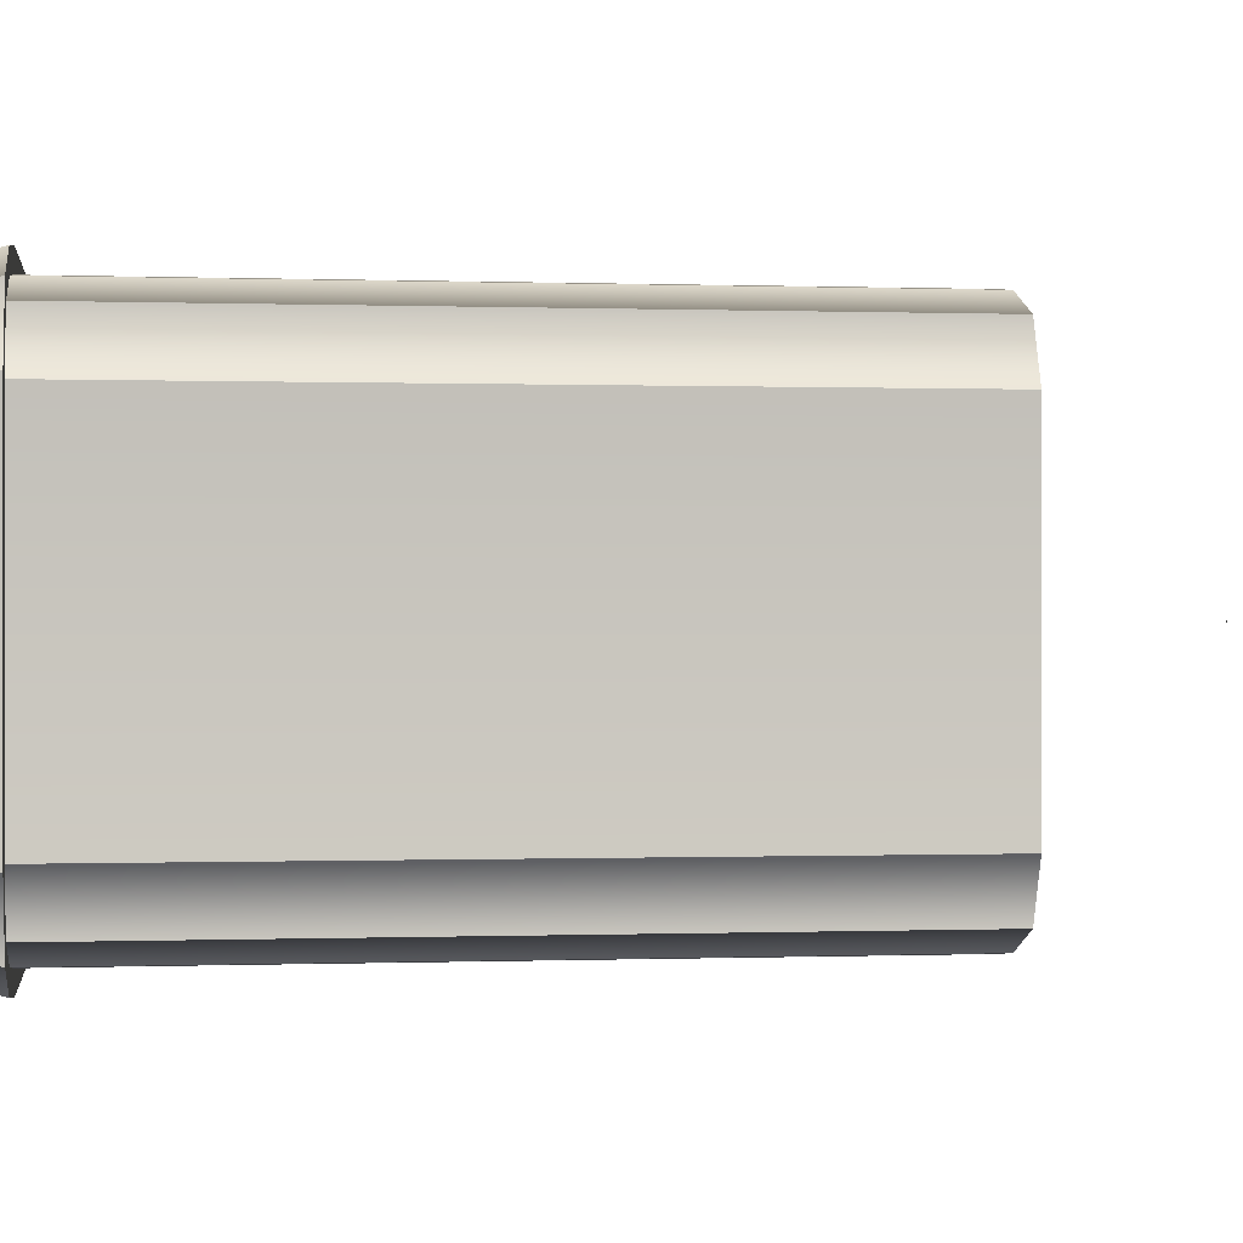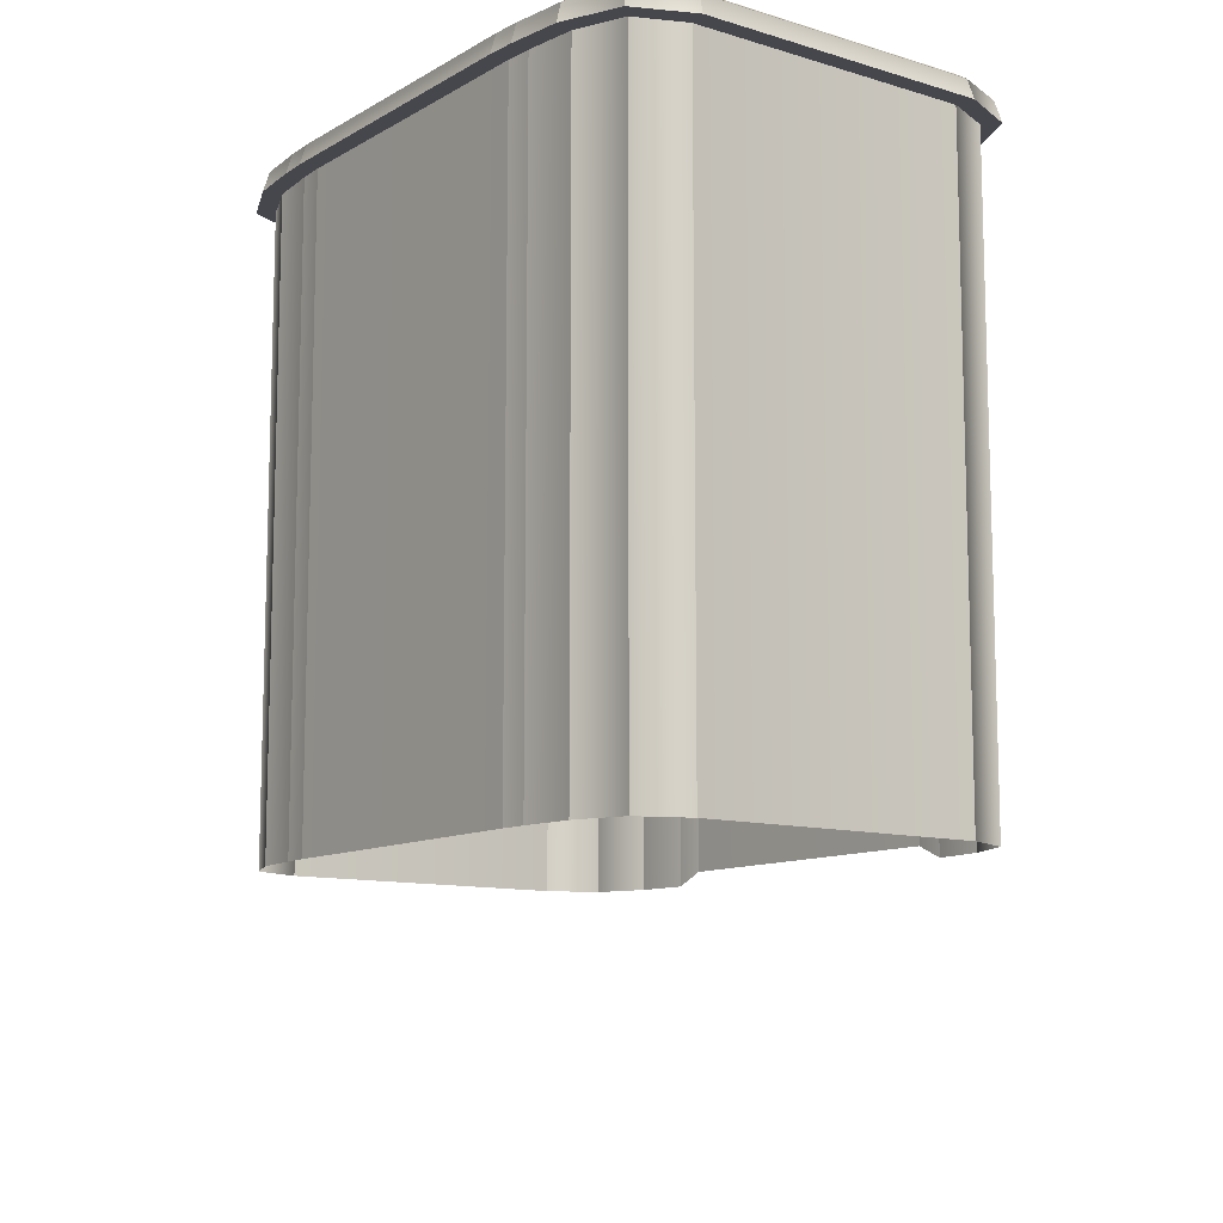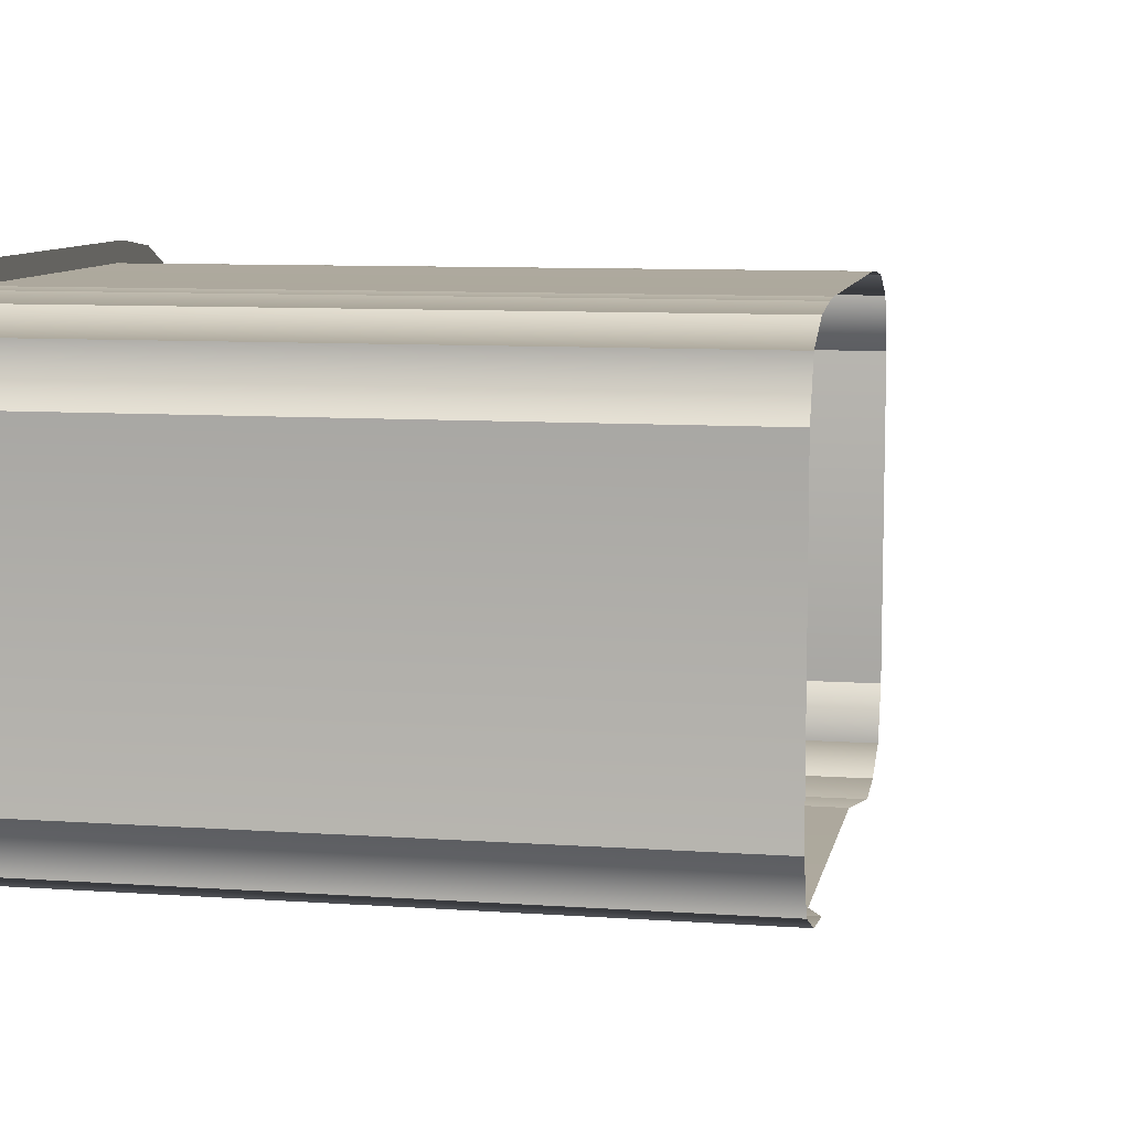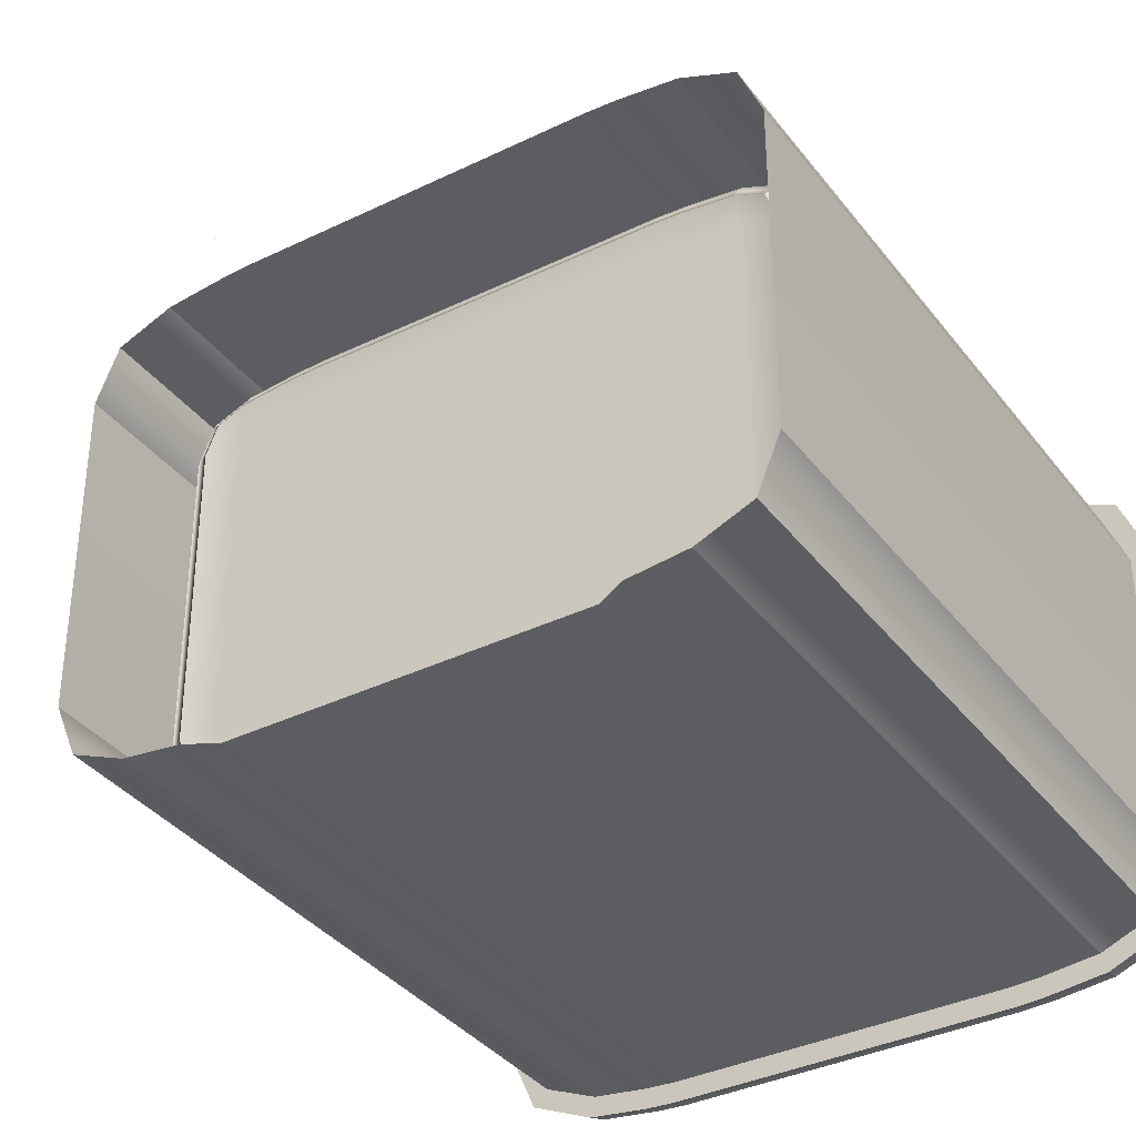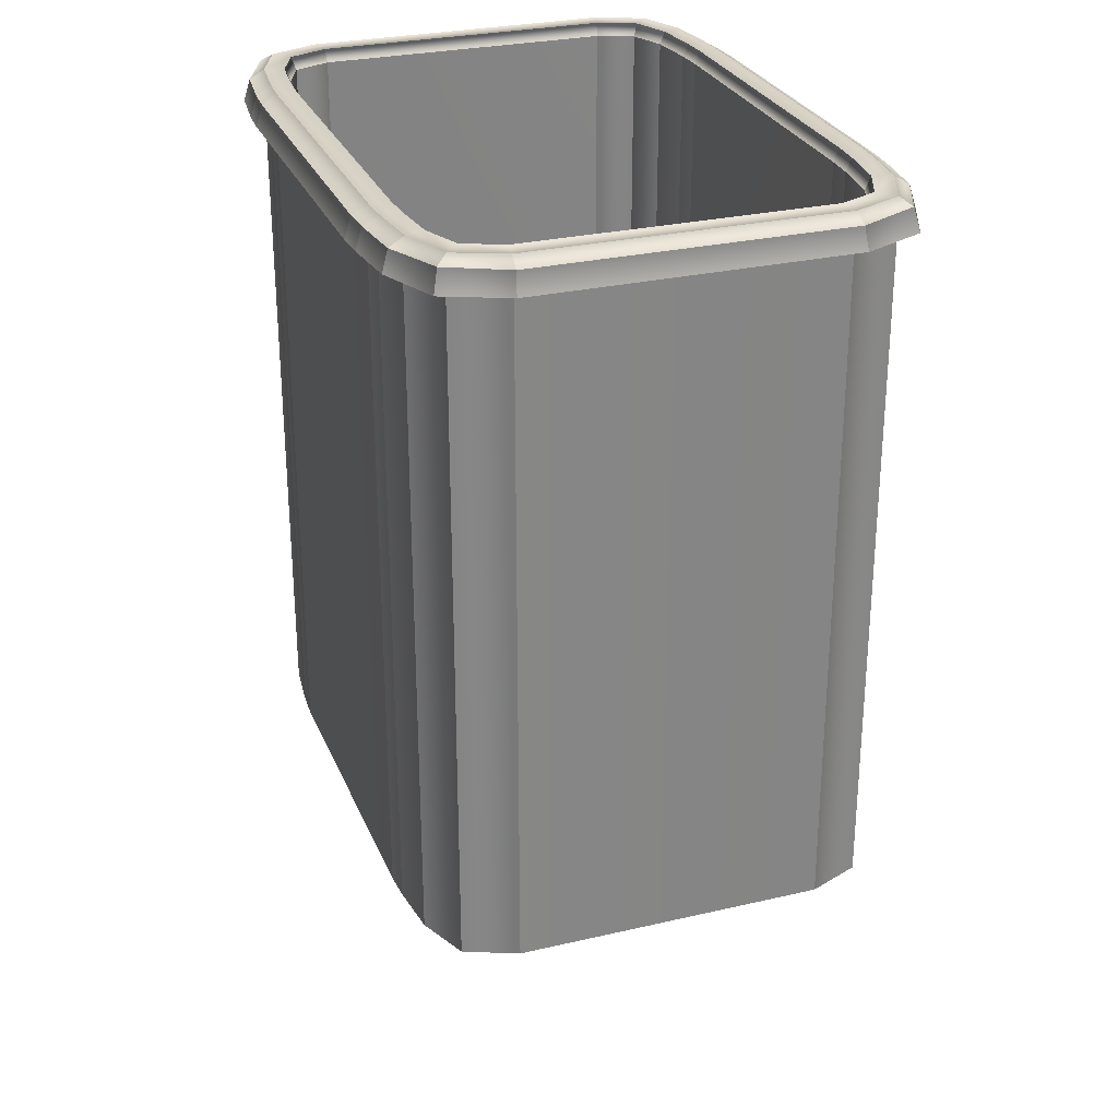
<metadata>
{"format":"obj","ext":"obj","renderer":"f3d","projection":"perspective","resolution":1024,"background":"white","views":[{"elev":-0.0,"azim":82.0,"up":"+Y"},{"elev":-10.9,"azim":-126.4,"up":"+Z"},{"elev":8.9,"azim":100.8,"up":"+Y"},{"elev":-36.3,"azim":-147.6,"up":"+Y"},{"elev":28.1,"azim":-109.5,"up":"+Z"}]}
</metadata>
<code>
o MeshBin_10_0_GeomSubset_0
v 0.000499 -0.0005 -0.378
v -0.000501 -0.0005 -0.378
v 0.000499 0.0005 -0.378
v -0.000501 0.0005 -0.378
v 0.000499 -0.0005 -0.378
v -0.000501 -0.0005 -0.378
v 0.000499 0.0005 -0.378
v -0.000501 0.0005 -0.378
v 0.000499 -0.0005 -0.378
v -0.000501 -0.0005 -0.378
v 0.000499 0.0005 -0.378
v -0.000501 0.0005 -0.378
v 0.1147 0.1619 0.2504
v 0.1344 0.1609 0.2504
v 0.1147 -0.1619 0.2504
v 0.1344 -0.1609 0.2504
v -0.1344 0.1609 0.2504
v -0.1147 0.1619 0.2504
v -0.1344 -0.1609 0.2504
v -0.1147 -0.1619 0.2504
v 0.1147 -0.1619 -0.2065
v 0.1344 -0.1609 -0.2157
v 0.1344 0.1609 -0.2157
v 0.1147 0.1619 -0.2157
v -0.1147 0.1619 -0.2157
v -0.1344 0.1609 -0.2157
v -0.1344 -0.1609 -0.2157
v -0.1147 -0.1619 -0.2065
v 0.1727 0.1565 0.2504
v 0.2084 0.1417 0.2504
v 0.2232 0.106 0.2504
v 0.2232 0.106 -0.2157
v 0.2084 0.1417 -0.2157
v 0.1727 0.1565 -0.2157
v -0.1727 0.1565 0.2504
v -0.2232 0.106 0.2504
v -0.2084 0.1417 0.2504
v -0.1727 0.1565 -0.2157
v -0.2084 0.1417 -0.2157
v -0.2232 0.106 -0.2157
v 0.2084 -0.1417 0.2504
v 0.1727 -0.1565 0.2504
v 0.2232 -0.106 0.2504
v 0.1727 -0.1565 -0.2157
v 0.2084 -0.1417 -0.2157
v 0.2232 -0.106 -0.2157
v -0.2084 -0.1417 0.2504
v -0.2232 -0.106 0.2504
v -0.1727 -0.1565 0.2504
v -0.2232 -0.106 -0.2157
v -0.2084 -0.1417 -0.2157
v -0.1727 -0.1565 -0.2157
v 0.1344 -0.1052 -0.1481
v 0.1147 -0.1059 -0.1481
v -0.1147 -0.1059 -0.1481
v -0.1344 -0.1052 -0.1481
v -0.169 -0.1023 -0.1481
v -0.169 0.1023 -0.1481
v -0.1344 0.1052 -0.1481
v -0.1147 0.1059 -0.1481
v 0.1147 0.1059 -0.1481
v 0.1344 0.1052 -0.1481
v 0.169 0.1023 -0.1481
v 0.169 -0.1023 -0.1481
v 0.1344 0.1309 -0.1481
v 0.1344 0.1419 -0.1411
v 0.1147 0.1429 -0.1411
v 0.1147 0.1318 -0.1481
v 0.1344 -0.1419 -0.1411
v 0.1344 -0.1309 -0.1481
v 0.1147 -0.1318 -0.1481
v 0.1147 -0.1429 -0.1411
v -0.1147 0.1318 -0.1481
v -0.1147 0.1429 -0.1411
v -0.1344 0.1419 -0.1411
v -0.1344 0.1309 -0.1481
v -0.1147 -0.1429 -0.1411
v -0.1147 -0.1318 -0.1481
v -0.1344 -0.1309 -0.1481
v -0.1344 -0.1419 -0.1411
v 0.169 -0.1381 -0.1411
v 0.1669 -0.1274 -0.1481
v 0.1943 -0.1276 -0.1411
v 0.1861 -0.1194 -0.1481
v 0.169 0.1381 -0.1411
v 0.1669 0.1274 -0.1481
v 0.1861 0.1194 -0.1481
v 0.1943 0.1276 -0.1411
v 0.2048 0.1023 -0.1411
v 0.1941 0.1002 -0.1481
v 0.2048 -0.1023 -0.1411
v 0.1941 -0.1002 -0.1481
v -0.2048 -0.1023 -0.1411
v -0.1941 -0.1002 -0.1481
v -0.1943 -0.1276 -0.1411
v -0.1861 -0.1194 -0.1481
v -0.2048 0.1023 -0.1411
v -0.1941 0.1002 -0.1481
v -0.1861 0.1194 -0.1481
v -0.1943 0.1276 -0.1411
v -0.169 0.1381 -0.1411
v -0.1669 0.1274 -0.1481
v -0.169 -0.1381 -0.1411
v -0.1669 -0.1274 -0.1481
v 0.1364 0.1593 0.2715
v 0.1163 0.1604 0.2715
v 0.1344 0.1457 0.2715
v 0.1147 0.1467 0.2715
v 0.1163 -0.1604 0.2715
v 0.1364 -0.1593 0.2715
v 0.1147 -0.1467 0.2715
v 0.1344 -0.1457 0.2715
v -0.1163 0.1604 0.2715
v -0.1364 0.1593 0.2715
v -0.1147 0.1467 0.2715
v -0.1344 0.1457 0.2715
v -0.1364 -0.1593 0.2715
v -0.1163 -0.1604 0.2715
v -0.1344 -0.1457 0.2715
v -0.1147 -0.1467 0.2715
v 0.1744 -0.155 0.2715
v 0.2086 -0.1409 0.2715
v 0.1698 -0.1418 0.2715
v 0.1971 -0.1304 0.2715
v 0.1744 0.155 0.2715
v 0.1698 0.1418 0.2715
v 0.2086 0.1409 0.2715
v 0.1971 0.1304 0.2715
v 0.2227 0.1068 0.2715
v 0.2085 0.1031 0.2715
v 0.2227 -0.1068 0.2715
v 0.2085 -0.1031 0.2715
v -0.2227 -0.1068 0.2715
v -0.2086 -0.1409 0.2715
v -0.2085 -0.1031 0.2715
v -0.1971 -0.1304 0.2715
v -0.2227 0.1068 0.2715
v -0.2085 0.1031 0.2715
v -0.2086 0.1409 0.2715
v -0.1971 0.1304 0.2715
v -0.1744 0.155 0.2715
v -0.1698 0.1418 0.2715
v -0.1744 -0.155 0.2715
v -0.1698 -0.1418 0.2715
v 0.1356 0.1746 0.2504
v 0.1154 0.1757 0.2504
v 0.135 0.1701 0.2652
v 0.1142 0.1711 0.2653
v 0.1147 -0.1757 0.2504
v 0.1356 -0.1746 0.2504
v 0.1149 -0.1711 0.2653
v 0.135 -0.1701 0.2652
v -0.1147 0.1757 0.2504
v -0.1356 0.1746 0.2504
v -0.1149 0.1711 0.2653
v -0.135 0.1701 0.2652
v -0.1356 -0.1746 0.2504
v -0.1154 -0.1757 0.2504
v -0.135 -0.1701 0.2652
v -0.1142 -0.1711 0.2653
v 0.1762 -0.17 0.2504
v 0.2185 -0.1518 0.2504
v 0.1747 -0.1656 0.2653
v 0.2147 -0.1483 0.2661
v 0.1762 0.17 0.2504
v 0.1747 0.1656 0.2653
v 0.2185 0.1518 0.2504
v 0.2147 0.1483 0.2661
v 0.2369 0.1087 0.2504
v 0.2322 0.1075 0.2653
v 0.2369 -0.1087 0.2504
v 0.2322 -0.1075 0.2653
v -0.2369 -0.1087 0.2504
v -0.2185 -0.1518 0.2504
v -0.2322 -0.1075 0.2653
v -0.2147 -0.1483 0.2661
v -0.2369 0.1087 0.2504
v -0.2322 0.1075 0.2653
v -0.2185 0.1518 0.2504
v -0.2147 0.1483 0.2661
v -0.1762 0.17 0.2504
v -0.1747 0.1656 0.2653
v -0.1762 -0.17 0.2504
v -0.1747 -0.1656 0.2653
v 0.1344 0.1419 0.2627
v 0.1147 0.1429 0.2627
v 0.1344 -0.1419 0.2627
v 0.1147 -0.1429 0.2627
v -0.1147 0.1429 0.2627
v -0.1344 0.1419 0.2627
v -0.1147 -0.1429 0.2627
v -0.1344 -0.1419 0.2627
v 0.169 -0.1381 0.2627
v 0.1943 -0.1276 0.2627
v 0.169 0.1381 0.2627
v 0.1943 0.1276 0.2627
v 0.2048 0.1023 0.2627
v 0.2048 -0.1023 0.2627
v -0.2048 -0.1023 0.2627
v -0.1943 -0.1276 0.2627
v -0.2048 0.1023 0.2627
v -0.1943 0.1276 0.2627
v -0.169 0.1381 0.2627
v -0.169 -0.1381 0.2627
v 0.1344 -0.1609 -0.2193
v 0.1147 -0.1619 -0.21
v 0.1147 0.1619 -0.2193
v 0.1344 0.1609 -0.2193
v -0.1147 -0.1619 -0.21
v -0.1344 -0.1609 -0.2193
v -0.1344 0.1609 -0.2193
v -0.1147 0.1619 -0.2193
v 0.1344 -0.1571 -0.2175
v 0.1147 -0.1581 -0.2083
v 0.1344 0.1571 -0.2175
v 0.1147 0.1581 -0.2175
v -0.1147 -0.1581 -0.2083
v -0.1344 -0.1571 -0.2175
v -0.1147 0.1581 -0.2175
v -0.1344 0.1571 -0.2175
v -0.2232 0.106 -0.2193
v -0.2084 0.1417 -0.2193
v -0.1727 0.1565 -0.2193
v -0.1727 -0.1565 -0.2193
v -0.2084 -0.1417 -0.2193
v -0.2232 -0.106 -0.2193
v 0.2232 -0.106 -0.2193
v 0.2084 -0.1417 -0.2193
v 0.1727 -0.1565 -0.2193
v 0.1727 0.1565 -0.2193
v 0.2084 0.1417 -0.2193
v 0.2232 0.106 -0.2193
v 0.2195 -0.1023 -0.2175
v 0.2047 -0.1381 -0.2175
v 0.169 -0.1528 -0.2175
v 0.2195 0.1023 -0.2175
v 0.2047 0.1381 -0.2175
v 0.169 0.1528 -0.2175
v -0.2195 0.1023 -0.2175
v -0.2047 0.1381 -0.2175
v -0.169 0.1528 -0.2175
v -0.2195 -0.1023 -0.2175
v -0.2047 -0.1381 -0.2175
v -0.169 -0.1528 -0.2175
v 0.1338 -0.1535 -0.278
v 0.1344 -0.1609 -0.2726
v 0.1147 -0.1619 -0.2726
v 0.1145 -0.1545 -0.278
v 0.1344 0.1609 -0.2726
v 0.1338 0.1535 -0.278
v 0.1145 0.1545 -0.278
v 0.1147 0.1619 -0.2726
v -0.1145 -0.1545 -0.278
v -0.1147 -0.1619 -0.2726
v -0.1344 -0.1609 -0.2726
v -0.1338 -0.1535 -0.278
v -0.1147 0.1619 -0.2726
v -0.1145 0.1545 -0.278
v -0.1338 0.1535 -0.278
v -0.1344 0.1609 -0.2726
v -0.1727 -0.1565 -0.2726
v -0.1708 -0.1493 -0.278
v -0.1727 0.1565 -0.2726
v -0.1708 0.1493 -0.278
v -0.2232 0.106 -0.2726
v -0.2158 0.1045 -0.278
v -0.2158 -0.1045 -0.278
v -0.2232 -0.106 -0.2726
v 0.1727 -0.1565 -0.2726
v 0.1708 -0.1493 -0.278
v 0.1727 0.1565 -0.2726
v 0.1708 0.1493 -0.278
v 0.2232 -0.106 -0.2726
v 0.2158 -0.1045 -0.278
v 0.2158 0.1045 -0.278
v 0.2232 0.106 -0.2726
v -0.2084 0.1417 -0.2726
v -0.2028 0.1361 -0.278
v -0.2084 -0.1417 -0.2726
v -0.2028 -0.1361 -0.278
v 0.2084 -0.1417 -0.2726
v 0.2028 -0.1361 -0.278
v 0.2084 0.1417 -0.2726
v 0.2028 0.1361 -0.278
f 1 2 4 3
f 61 62 53 54
f 59 60 55 56
f 54 55 60 61
f 22 21 15 16
f 24 23 14 13
f 13 18 25 24
f 26 25 18 17
f 28 27 19 20
f 15 21 28 20
f 31 30 33 32
f 30 29 34 33
f 35 37 39 38
f 37 36 40 39
f 42 41 45 44
f 41 43 46 45
f 48 47 51 50
f 47 49 52 51
f 44 22 16 42
f 32 46 43 31
f 34 29 14 23
f 17 35 38 26
f 50 40 36 48
f 19 27 52 49
f 63 64 53 62
f 56 57 58 59
f 106 105 107 108
f 110 109 111 112
f 114 113 115 116
f 118 117 119 120
f 109 118 120 111
f 113 106 108 115
f 122 121 123 124
f 121 110 112 123
f 105 125 126 107
f 125 127 128 126
f 127 129 130 128
f 129 131 132 130
f 131 122 124 132
f 134 133 135 136
f 133 137 138 135
f 137 139 140 138
f 139 141 142 140
f 141 114 116 142
f 117 143 144 119
f 143 134 136 144
f 65 66 85 86
f 66 65 68 67
f 67 68 73 74
f 69 70 82 81
f 70 69 72 71
f 71 72 77 78
f 74 73 76 75
f 75 76 102 101
f 78 77 80 79
f 79 80 103 104
f 81 82 84 83
f 83 84 92 91
f 86 85 88 87
f 87 88 89 90
f 90 89 91 92
f 93 94 96 95
f 94 93 97 98
f 95 96 104 103
f 98 97 100 99
f 99 100 101 102
f 64 82 70 53
f 54 53 70 71
f 71 78 55 54
f 56 55 78 79
f 104 57 56 79
f 96 94 57 104
f 98 58 57 94
f 102 58 98 99
f 59 58 102 76
f 76 73 60 59
f 61 60 73 68
f 68 65 62 61
f 86 63 62 65
f 90 63 86 87
f 92 64 63 90
f 84 82 64 92
f 146 145 147 148
f 150 149 151 152
f 154 153 155 156
f 158 157 159 160
f 149 158 160 151
f 153 146 148 155
f 162 161 163 164
f 161 150 152 163
f 145 165 166 147
f 165 167 168 166
f 167 169 170 168
f 169 171 172 170
f 171 162 164 172
f 174 173 175 176
f 173 177 178 175
f 177 179 180 178
f 179 181 182 180
f 181 154 156 182
f 157 183 184 159
f 183 174 176 184
f 13 14 145 146
f 105 106 148 147
f 16 15 149 150
f 109 110 152 151
f 17 18 153 154
f 113 114 156 155
f 20 19 157 158
f 117 118 160 159
f 15 20 158 149
f 118 109 151 160
f 18 13 146 153
f 106 113 155 148
f 41 42 161 162
f 121 122 164 163
f 42 16 150 161
f 110 121 163 152
f 14 29 165 145
f 125 105 147 166
f 29 30 167 165
f 127 125 166 168
f 30 31 169 167
f 129 127 168 170
f 31 43 171 169
f 131 129 170 172
f 43 41 162 171
f 122 131 172 164
f 47 48 173 174
f 133 134 176 175
f 48 36 177 173
f 137 133 175 178
f 36 37 179 177
f 139 137 178 180
f 37 35 181 179
f 141 139 180 182
f 35 17 154 181
f 114 141 182 156
f 19 49 183 157
f 143 117 159 184
f 49 47 174 183
f 134 143 184 176
f 195 185 107 126
f 185 186 108 107
f 186 189 115 108
f 188 187 112 111
f 187 193 123 112
f 191 188 111 120
f 189 190 116 115
f 190 203 142 116
f 192 191 120 119
f 204 192 119 144
f 193 194 124 123
f 194 198 132 124
f 196 195 126 128
f 197 196 128 130
f 198 197 130 132
f 201 199 135 138
f 199 200 136 135
f 200 204 144 136
f 202 201 138 140
f 203 202 140 142
f 186 185 66 67
f 187 188 72 69
f 190 189 74 75
f 191 192 80 77
f 188 191 77 72
f 189 186 67 74
f 194 193 81 83
f 193 187 69 81
f 185 195 85 66
f 195 196 88 85
f 196 197 89 88
f 197 198 91 89
f 198 194 83 91
f 200 199 93 95
f 199 201 97 93
f 201 202 100 97
f 202 203 101 100
f 203 190 75 101
f 192 204 103 80
f 204 200 95 103

</code>
